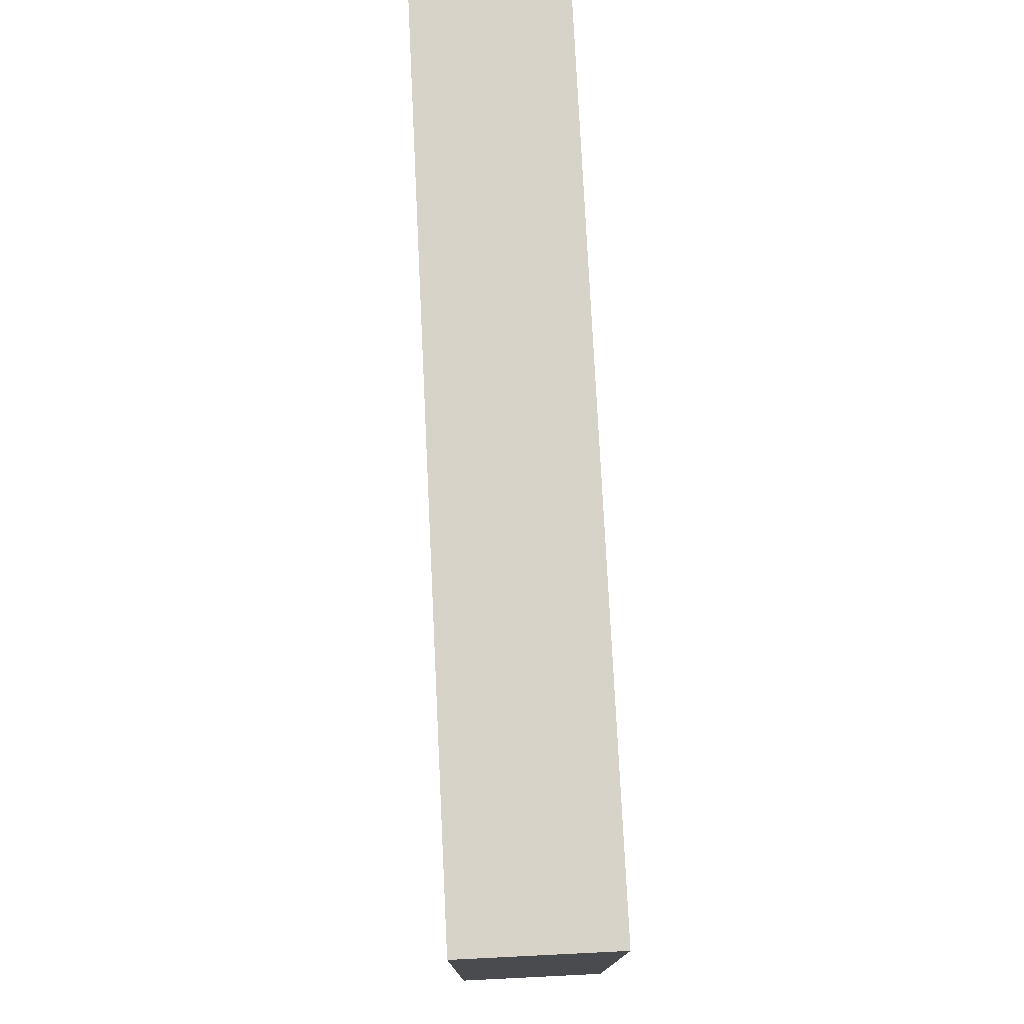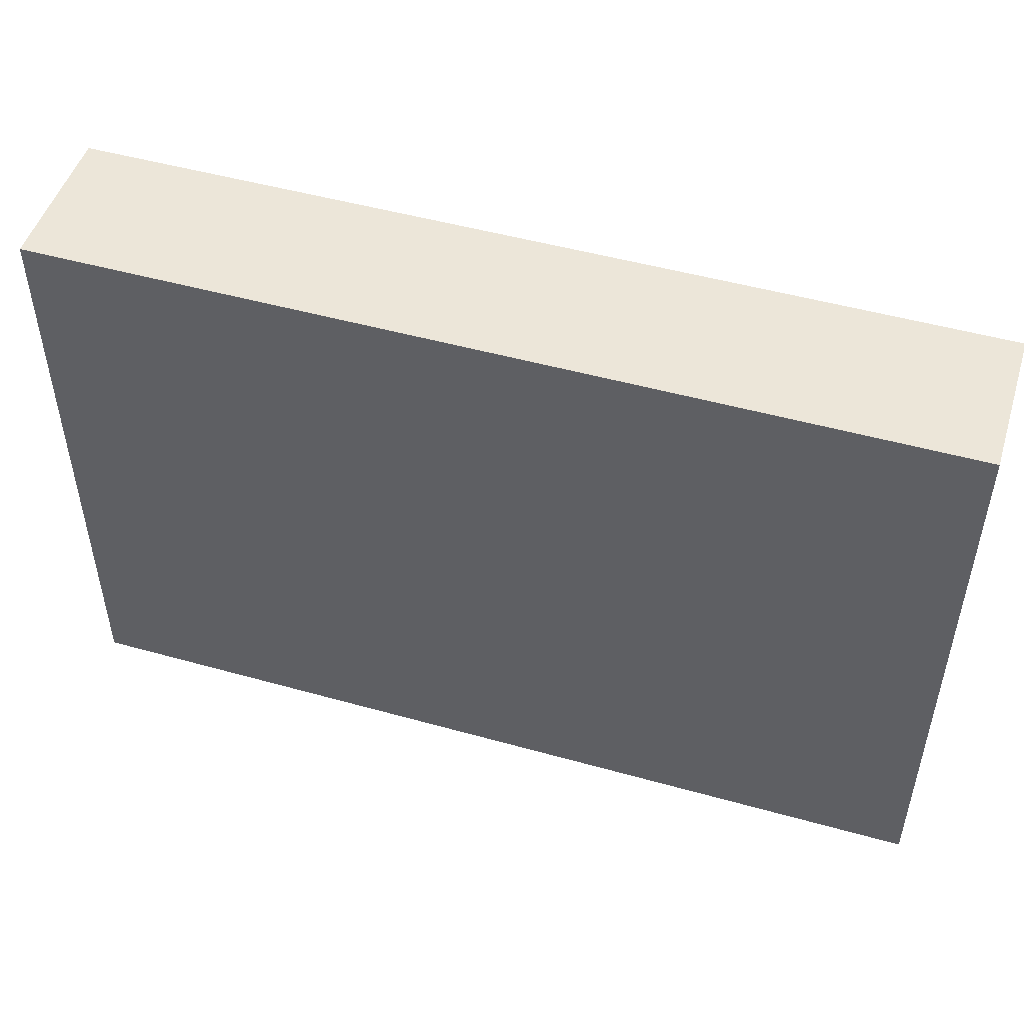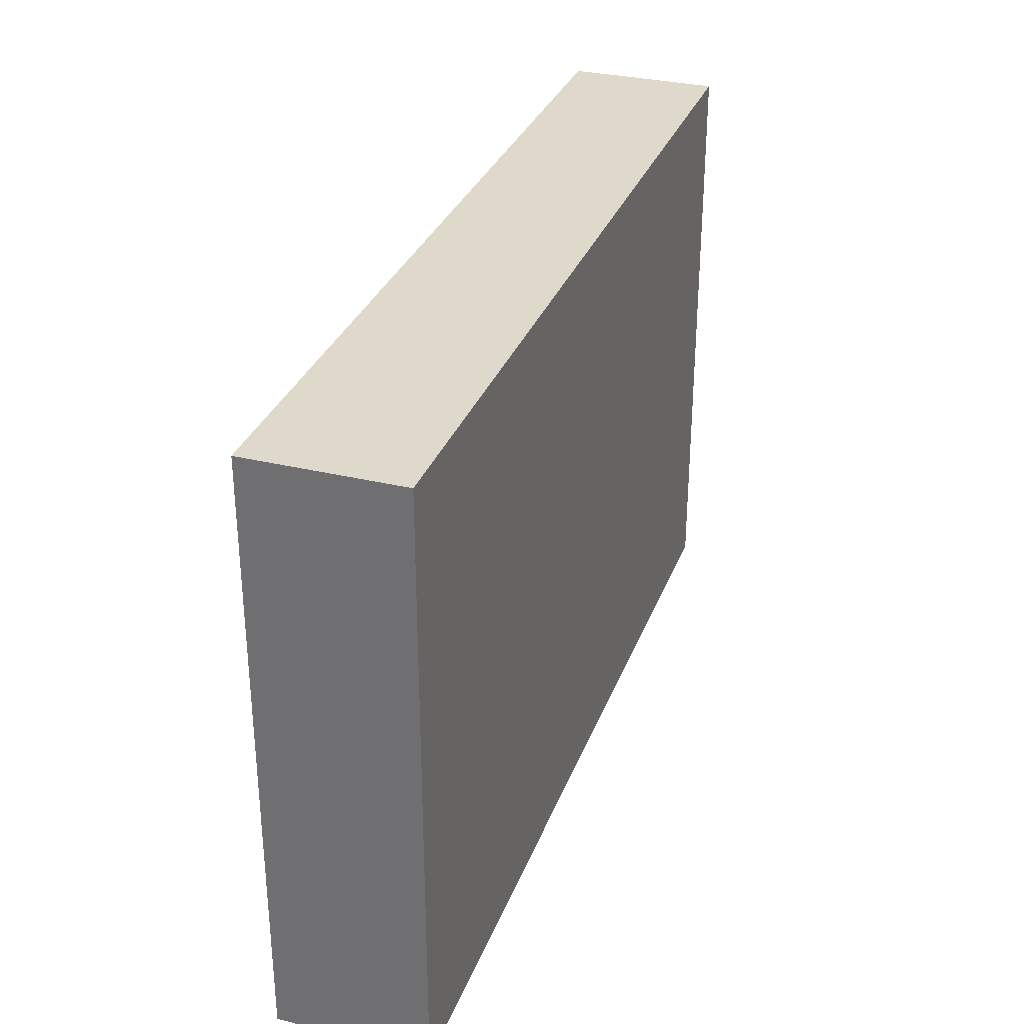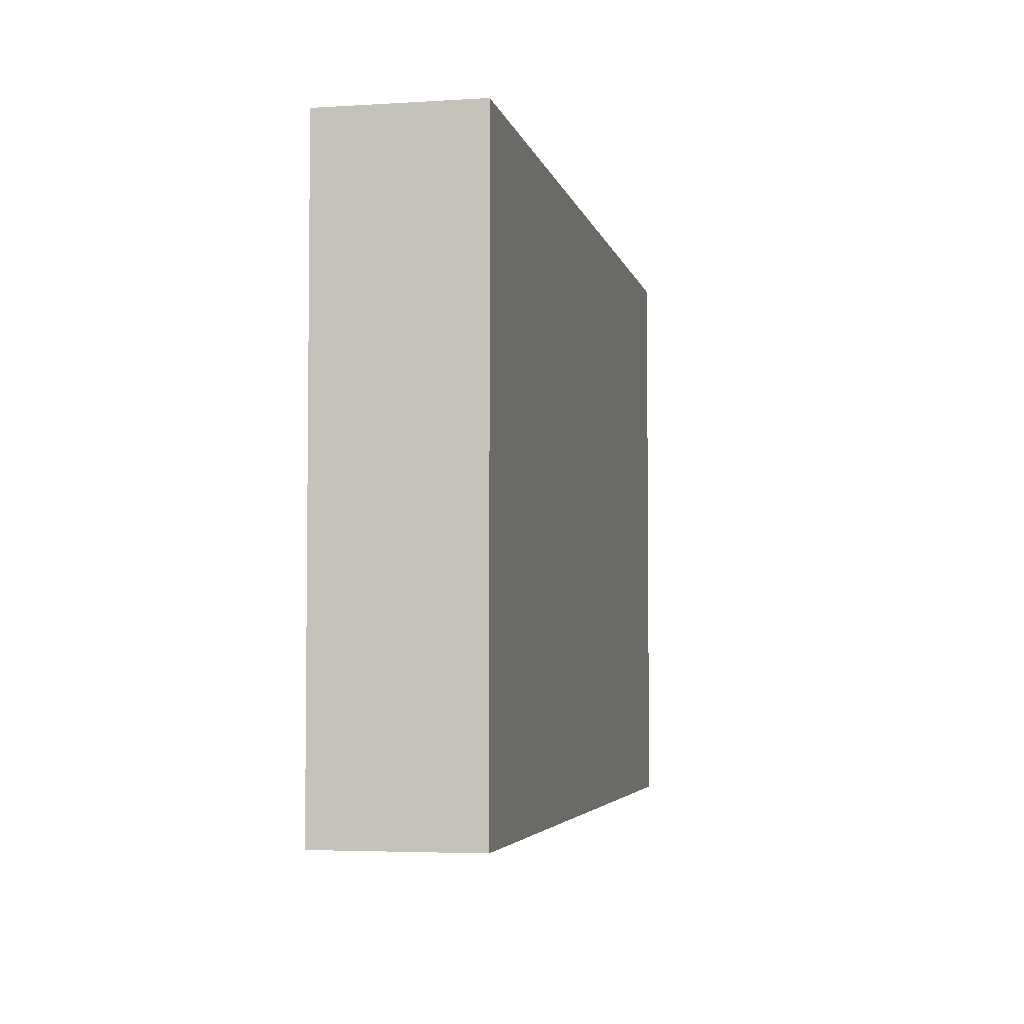
<metadata>
{"format":"obj","ext":"obj","renderer":"f3d","projection":"perspective","resolution":1024,"background":"white","views":[{"elev":75.8,"azim":87.2,"up":"+Y"},{"elev":49.5,"azim":-162.8,"up":"+Y"},{"elev":31.8,"azim":108.8,"up":"+Y"},{"elev":-4.1,"azim":-78.3,"up":"+Y"}]}
</metadata>
<code>
v -30 0 5
v -30 0 -5
v -30 40 5
v -30 40 -5
f -2 -3 -4
f -1 -3 -2
v -14 1 1
v -14 1 -1
v -14 2 1
v -14 2 -1
f -2 -3 -4
f -1 -3 -2
v 28 1 1
v 28 1 -1
v 28 2 1
v 28 2 -1
f -2 -3 -4
f -1 -3 -2
v -28 1 1
v -28 1 -1
v -28 2 1
v -28 2 -1
f -4 -3 -2
f -2 -3 -1
v 14 1 1
v 14 1 -1
v 14 2 1
v 14 2 -1
f -4 -3 -2
f -2 -3 -1
v 30 0 5
v 30 0 -5
v 30 40 5
v 30 40 -5
f -4 -3 -2
f -2 -3 -1
v -30 0 5
v -30 40 5
v -28 1 5
v -28 15 5
v -28 18 5
v -28 19 5
v -28 21 5
v -28 38 5
v -28 39 5
v -27 2 5
v -27 15 5
v -27 22 5
v -27 38 5
v -19 21 5
v -19 22 5
v -18 1 5
v -18 2 5
v -17 2 5
v -17 18 5
v -17 21 5
v -17 22 5
v -17 38 5
v -16 1 5
v -16 2 5
v -16 19 5
v -16 21 5
v -16 22 5
v -16 39 5
v -14 1 5
v -14 15 5
v -14 17 5
v -14 19 5
v -14 21 5
v -14 37 5
v -14 38 5
v -14 39 5
v -13 2 5
v -13 15 5
v -13 17 5
v -13 18 5
v -13 21 5
v -13 37 5
v -12 21 5
v -12 22 5
v -5 1 5
v -5 2 5
v -4 21 5
v -4 22 5
v -3 1 5
v -3 7 5
v -3 18 5
v -3 21 5
v -3 38 5
v -2 1 5
v -2 7 5
v -2 19 5
v -2 21 5
v -2 39 5
v 2 1 5
v 2 7 5
v 2 19 5
v 2 21 5
v 2 25 5
v 2 39 5
v 3 1 5
v 3 7 5
v 3 18 5
v 3 25 5
v 3 38 5
v 5 1 5
v 5 2 5
v 13 2 5
v 13 16 5
v 13 17 5
v 13 18 5
v 13 21 5
v 13 26 5
v 14 1 5
v 14 16 5
v 14 17 5
v 14 19 5
v 14 21 5
v 14 26 5
v 14 38 5
v 14 39 5
v 16 1 5
v 16 2 5
v 16 19 5
v 16 21 5
v 16 22 5
v 16 23 5
v 16 39 5
v 17 2 5
v 17 18 5
v 17 21 5
v 17 22 5
v 17 23 5
v 17 38 5
v 18 1 5
v 18 2 5
v 19 21 5
v 19 22 5
v 27 2 5
v 27 15 5
v 27 22 5
v 27 37 5
v 28 1 5
v 28 15 5
v 28 18 5
v 28 19 5
v 28 21 5
v 28 37 5
v 28 38 5
v 28 39 5
v 30 0 5
v 30 40 5
f -114 -115 -116
f -113 -115 -114
f -112 -115 -113
f -111 -115 -112
f -110 -115 -111
f -109 -115 -110
f -108 -115 -109
f -107 -113 -114
f -106 -112 -113
f -106 -113 -107
f -105 -109 -110
f -104 -108 -109
f -104 -109 -105
f -103 -110 -111
f -103 -105 -110
f -102 -104 -105
f -102 -105 -103
f -101 -114 -116
f -101 -107 -114
f -100 -106 -107
f -100 -107 -101
f -99 -100 -101
f -99 -106 -100
f -98 -111 -112
f -98 -106 -99
f -98 -112 -106
f -97 -102 -103
f -97 -103 -111
f -96 -104 -102
f -96 -102 -97
f -95 -108 -104
f -95 -104 -96
f -94 -99 -101
f -94 -101 -116
f -93 -98 -99
f -93 -99 -94
f -92 -97 -111
f -92 -98 -93
f -92 -111 -98
f -91 -96 -97
f -91 -97 -92
f -90 -95 -96
f -90 -96 -91
f -89 -115 -108
f -89 -95 -90
f -89 -108 -95
f -88 -93 -94
f -88 -90 -91
f -88 -89 -90
f -88 -92 -93
f -88 -91 -92
f -88 -94 -116
f -87 -89 -88
f -86 -89 -87
f -85 -89 -86
f -84 -89 -85
f -83 -89 -84
f -82 -89 -83
f -81 -115 -89
f -81 -89 -82
f -80 -87 -88
f -79 -86 -87
f -79 -87 -80
f -78 -85 -86
f -78 -86 -79
f -77 -85 -78
f -76 -84 -85
f -76 -83 -84
f -75 -82 -83
f -75 -83 -76
f -74 -76 -85
f -74 -75 -76
f -73 -75 -74
f -72 -88 -116
f -72 -80 -88
f -71 -79 -80
f -71 -80 -72
f -71 -77 -78
f -71 -78 -79
f -70 -73 -74
f -70 -74 -85
f -69 -75 -73
f -69 -73 -70
f -68 -72 -116
f -68 -71 -72
f -67 -77 -71
f -67 -71 -68
f -66 -85 -77
f -66 -77 -67
f -65 -70 -85
f -65 -69 -70
f -64 -82 -75
f -64 -69 -65
f -64 -75 -69
f -64 -81 -82
f -63 -68 -116
f -63 -67 -68
f -62 -66 -67
f -62 -67 -63
f -61 -65 -85
f -61 -66 -62
f -61 -85 -66
f -60 -64 -65
f -60 -65 -61
f -59 -115 -81
f -59 -64 -60
f -59 -81 -64
f -58 -62 -63
f -58 -61 -62
f -58 -59 -60
f -58 -63 -116
f -58 -60 -61
f -57 -59 -58
f -56 -59 -57
f -55 -59 -56
f -54 -59 -55
f -53 -115 -59
f -53 -59 -54
f -52 -58 -116
f -52 -57 -58
f -51 -56 -57
f -51 -57 -52
f -50 -56 -51
f -49 -54 -55
f -49 -53 -54
f -48 -53 -49
f -47 -50 -51
f -47 -52 -116
f -47 -51 -52
f -46 -50 -47
f -45 -46 -47
f -45 -50 -46
f -44 -50 -45
f -43 -50 -44
f -42 -56 -50
f -42 -50 -43
f -41 -48 -49
f -41 -55 -56
f -41 -49 -55
f -40 -48 -41
f -39 -44 -45
f -39 -47 -116
f -39 -45 -47
f -38 -43 -44
f -38 -44 -39
f -37 -42 -43
f -37 -43 -38
f -36 -56 -42
f -36 -42 -37
f -36 -41 -56
f -35 -40 -41
f -35 -41 -36
f -34 -48 -40
f -34 -40 -35
f -33 -53 -48
f -33 -48 -34
f -32 -115 -53
f -32 -53 -33
f -31 -39 -116
f -31 -33 -34
f -31 -32 -33
f -31 -36 -37
f -31 -35 -36
f -31 -38 -39
f -31 -37 -38
f -31 -34 -35
f -30 -32 -31
f -29 -32 -30
f -28 -32 -29
f -27 -32 -28
f -26 -32 -27
f -25 -115 -32
f -25 -32 -26
f -24 -30 -31
f -24 -29 -30
f -23 -29 -24
f -22 -28 -29
f -22 -27 -28
f -21 -26 -27
f -21 -27 -22
f -20 -25 -26
f -20 -26 -21
f -19 -25 -20
f -18 -31 -116
f -18 -23 -24
f -18 -24 -31
f -17 -23 -18
f -16 -22 -29
f -16 -21 -22
f -16 -19 -20
f -16 -20 -21
f -15 -19 -16
f -14 -23 -17
f -14 -17 -18
f -13 -23 -14
f -12 -19 -15
f -12 -15 -16
f -11 -19 -12
f -10 -13 -14
f -10 -18 -116
f -10 -14 -18
f -9 -23 -13
f -9 -13 -10
f -8 -29 -23
f -8 -23 -9
f -7 -16 -29
f -7 -29 -8
f -6 -11 -12
f -6 -16 -7
f -6 -12 -16
f -5 -19 -11
f -5 -11 -6
f -4 -25 -19
f -4 -19 -5
f -3 -115 -25
f -3 -25 -4
f -2 -10 -116
f -2 -5 -6
f -2 -3 -4
f -2 -8 -9
f -2 -7 -8
f -2 -9 -10
f -2 -6 -7
f -2 -4 -5
f -1 -115 -3
f -1 -3 -2
v -28 1 -1
v -28 2 -1
v -14 1 -1
v -14 2 -1
v 14 1 -1
v 14 2 -1
v 28 1 -1
v 28 2 -1
f -6 -7 -8
f -5 -7 -6
f -2 -3 -4
f -1 -3 -2
v -28 1 1
v -28 2 1
v -14 1 1
v -14 2 1
v 14 1 1
v 14 2 1
v 28 1 1
v 28 2 1
f -8 -7 -6
f -6 -7 -5
f -4 -3 -2
f -2 -3 -1
v -30 0 -5
v -30 40 -5
v -28 1 -5
v -28 15 -5
v -28 18 -5
v -28 19 -5
v -28 21 -5
v -28 38 -5
v -28 39 -5
v -27 2 -5
v -27 15 -5
v -27 22 -5
v -27 38 -5
v -19 21 -5
v -19 22 -5
v -18 1 -5
v -18 2 -5
v -17 2 -5
v -17 18 -5
v -17 21 -5
v -17 22 -5
v -17 38 -5
v -16 1 -5
v -16 2 -5
v -16 19 -5
v -16 21 -5
v -16 22 -5
v -16 39 -5
v -14 1 -5
v -14 15 -5
v -14 17 -5
v -14 19 -5
v -14 21 -5
v -14 37 -5
v -14 38 -5
v -14 39 -5
v -13 2 -5
v -13 15 -5
v -13 17 -5
v -13 18 -5
v -13 21 -5
v -13 37 -5
v -12 21 -5
v -12 22 -5
v -5 1 -5
v -5 2 -5
v -4 21 -5
v -4 22 -5
v -3 1 -5
v -3 7 -5
v -3 18 -5
v -3 21 -5
v -3 38 -5
v -2 1 -5
v -2 7 -5
v -2 19 -5
v -2 21 -5
v -2 39 -5
v 2 1 -5
v 2 7 -5
v 2 19 -5
v 2 21 -5
v 2 25 -5
v 2 39 -5
v 3 1 -5
v 3 7 -5
v 3 18 -5
v 3 25 -5
v 3 38 -5
v 5 1 -5
v 5 2 -5
v 13 2 -5
v 13 16 -5
v 13 17 -5
v 13 18 -5
v 13 21 -5
v 13 26 -5
v 14 1 -5
v 14 16 -5
v 14 17 -5
v 14 19 -5
v 14 21 -5
v 14 26 -5
v 14 38 -5
v 14 39 -5
v 16 1 -5
v 16 2 -5
v 16 19 -5
v 16 21 -5
v 16 22 -5
v 16 23 -5
v 16 39 -5
v 17 2 -5
v 17 18 -5
v 17 21 -5
v 17 22 -5
v 17 23 -5
v 17 38 -5
v 18 1 -5
v 18 2 -5
v 19 21 -5
v 19 22 -5
v 27 2 -5
v 27 15 -5
v 27 22 -5
v 27 37 -5
v 28 1 -5
v 28 15 -5
v 28 18 -5
v 28 19 -5
v 28 21 -5
v 28 37 -5
v 28 38 -5
v 28 39 -5
v 30 0 -5
v 30 40 -5
f -116 -115 -114
f -114 -115 -113
f -113 -115 -112
f -112 -115 -111
f -111 -115 -110
f -110 -115 -109
f -109 -115 -108
f -114 -113 -107
f -113 -112 -106
f -107 -113 -106
f -110 -109 -105
f -109 -108 -104
f -105 -109 -104
f -111 -110 -103
f -110 -105 -103
f -105 -104 -102
f -103 -105 -102
f -116 -114 -101
f -114 -107 -101
f -107 -106 -100
f -101 -107 -100
f -101 -100 -99
f -100 -106 -99
f -112 -111 -98
f -99 -106 -98
f -106 -112 -98
f -103 -102 -97
f -111 -103 -97
f -102 -104 -96
f -97 -102 -96
f -104 -108 -95
f -96 -104 -95
f -101 -99 -94
f -116 -101 -94
f -99 -98 -93
f -94 -99 -93
f -111 -97 -92
f -93 -98 -92
f -98 -111 -92
f -97 -96 -91
f -92 -97 -91
f -96 -95 -90
f -91 -96 -90
f -108 -115 -89
f -90 -95 -89
f -95 -108 -89
f -94 -93 -88
f -91 -90 -88
f -90 -89 -88
f -93 -92 -88
f -92 -91 -88
f -116 -94 -88
f -88 -89 -87
f -87 -89 -86
f -86 -89 -85
f -85 -89 -84
f -84 -89 -83
f -83 -89 -82
f -89 -115 -81
f -82 -89 -81
f -88 -87 -80
f -87 -86 -79
f -80 -87 -79
f -86 -85 -78
f -79 -86 -78
f -78 -85 -77
f -85 -84 -76
f -84 -83 -76
f -83 -82 -75
f -76 -83 -75
f -85 -76 -74
f -76 -75 -74
f -74 -75 -73
f -116 -88 -72
f -88 -80 -72
f -80 -79 -71
f -72 -80 -71
f -78 -77 -71
f -79 -78 -71
f -74 -73 -70
f -85 -74 -70
f -73 -75 -69
f -70 -73 -69
f -116 -72 -68
f -72 -71 -68
f -71 -77 -67
f -68 -71 -67
f -77 -85 -66
f -67 -77 -66
f -85 -70 -65
f -70 -69 -65
f -75 -82 -64
f -65 -69 -64
f -69 -75 -64
f -82 -81 -64
f -116 -68 -63
f -68 -67 -63
f -67 -66 -62
f -63 -67 -62
f -85 -65 -61
f -62 -66 -61
f -66 -85 -61
f -65 -64 -60
f -61 -65 -60
f -81 -115 -59
f -60 -64 -59
f -64 -81 -59
f -63 -62 -58
f -62 -61 -58
f -60 -59 -58
f -116 -63 -58
f -61 -60 -58
f -58 -59 -57
f -57 -59 -56
f -56 -59 -55
f -55 -59 -54
f -59 -115 -53
f -54 -59 -53
f -116 -58 -52
f -58 -57 -52
f -57 -56 -51
f -52 -57 -51
f -51 -56 -50
f -55 -54 -49
f -54 -53 -49
f -49 -53 -48
f -51 -50 -47
f -116 -52 -47
f -52 -51 -47
f -47 -50 -46
f -47 -46 -45
f -46 -50 -45
f -45 -50 -44
f -44 -50 -43
f -50 -56 -42
f -43 -50 -42
f -49 -48 -41
f -56 -55 -41
f -55 -49 -41
f -41 -48 -40
f -45 -44 -39
f -116 -47 -39
f -47 -45 -39
f -44 -43 -38
f -39 -44 -38
f -43 -42 -37
f -38 -43 -37
f -42 -56 -36
f -37 -42 -36
f -56 -41 -36
f -41 -40 -35
f -36 -41 -35
f -40 -48 -34
f -35 -40 -34
f -48 -53 -33
f -34 -48 -33
f -53 -115 -32
f -33 -53 -32
f -116 -39 -31
f -34 -33 -31
f -33 -32 -31
f -37 -36 -31
f -36 -35 -31
f -39 -38 -31
f -38 -37 -31
f -35 -34 -31
f -31 -32 -30
f -30 -32 -29
f -29 -32 -28
f -28 -32 -27
f -27 -32 -26
f -32 -115 -25
f -26 -32 -25
f -31 -30 -24
f -30 -29 -24
f -24 -29 -23
f -29 -28 -22
f -28 -27 -22
f -27 -26 -21
f -22 -27 -21
f -26 -25 -20
f -21 -26 -20
f -20 -25 -19
f -116 -31 -18
f -24 -23 -18
f -31 -24 -18
f -18 -23 -17
f -29 -22 -16
f -22 -21 -16
f -20 -19 -16
f -21 -20 -16
f -16 -19 -15
f -17 -23 -14
f -18 -17 -14
f -14 -23 -13
f -15 -19 -12
f -16 -15 -12
f -12 -19 -11
f -14 -13 -10
f -116 -18 -10
f -18 -14 -10
f -13 -23 -9
f -10 -13 -9
f -23 -29 -8
f -9 -23 -8
f -29 -16 -7
f -8 -29 -7
f -12 -11 -6
f -7 -16 -6
f -16 -12 -6
f -11 -19 -5
f -6 -11 -5
f -19 -25 -4
f -5 -19 -4
f -25 -115 -3
f -4 -25 -3
f -116 -10 -2
f -6 -5 -2
f -4 -3 -2
f -9 -8 -2
f -8 -7 -2
f -10 -9 -2
f -7 -6 -2
f -5 -4 -2
f -3 -115 -1
f -2 -3 -1
v -30 0 5
v 30 0 5
v -29 0 4
v -28 0 4
v -14 0 4
v 14 0 4
v 28 0 4
v 29 0 4
v -14 0 2
v -8 0 2
v 8 0 2
v 14 0 2
v -8 0 1
v -2 0 1
v 2 0 1
v 8 0 1
v -8 0 -1
v -2 0 -1
v 2 0 -1
v 8 0 -1
v -14 0 -2
v -8 0 -2
v 8 0 -2
v 14 0 -2
v -29 0 -4
v -28 0 -4
v -14 0 -4
v 14 0 -4
v 28 0 -4
v 29 0 -4
v -30 0 -5
v 30 0 -5
f -30 -31 -32
f -29 -31 -30
f -28 -31 -29
f -27 -31 -28
f -26 -31 -27
f -25 -31 -26
f -24 -28 -29
f -24 -27 -28
f -23 -27 -24
f -22 -27 -23
f -21 -26 -27
f -21 -27 -22
f -20 -22 -23
f -20 -23 -24
f -19 -22 -20
f -18 -22 -19
f -17 -21 -22
f -17 -22 -18
f -16 -20 -24
f -16 -19 -20
f -15 -18 -19
f -15 -19 -16
f -14 -17 -18
f -14 -18 -15
f -13 -21 -17
f -13 -17 -14
f -12 -24 -29
f -12 -16 -24
f -11 -13 -14
f -11 -16 -12
f -11 -14 -15
f -11 -15 -16
f -10 -21 -13
f -10 -13 -11
f -9 -26 -21
f -9 -21 -10
f -8 -30 -32
f -8 -29 -30
f -7 -12 -29
f -7 -29 -8
f -6 -9 -10
f -6 -12 -7
f -6 -10 -11
f -6 -11 -12
f -5 -26 -9
f -5 -9 -6
f -4 -25 -26
f -4 -26 -5
f -3 -31 -25
f -3 -25 -4
f -2 -6 -7
f -2 -7 -8
f -2 -3 -4
f -2 -8 -32
f -2 -5 -6
f -2 -4 -5
f -1 -31 -3
f -1 -3 -2
v -28 2 1
v -14 2 1
v 14 2 1
v 28 2 1
v -28 2 -1
v -14 2 -1
v 14 2 -1
v 28 2 -1
f -4 -7 -8
f -3 -7 -4
f -2 -5 -6
f -1 -5 -2
v -28 1 1
v -14 1 1
v 14 1 1
v 28 1 1
v -28 1 -1
v -14 1 -1
v 14 1 -1
v 28 1 -1
f -8 -7 -4
f -4 -7 -3
f -6 -5 -2
f -2 -5 -1
v -30 40 5
v 30 40 5
v -30 40 -5
v 30 40 -5
f -4 -3 -2
f -2 -3 -1

</code>
